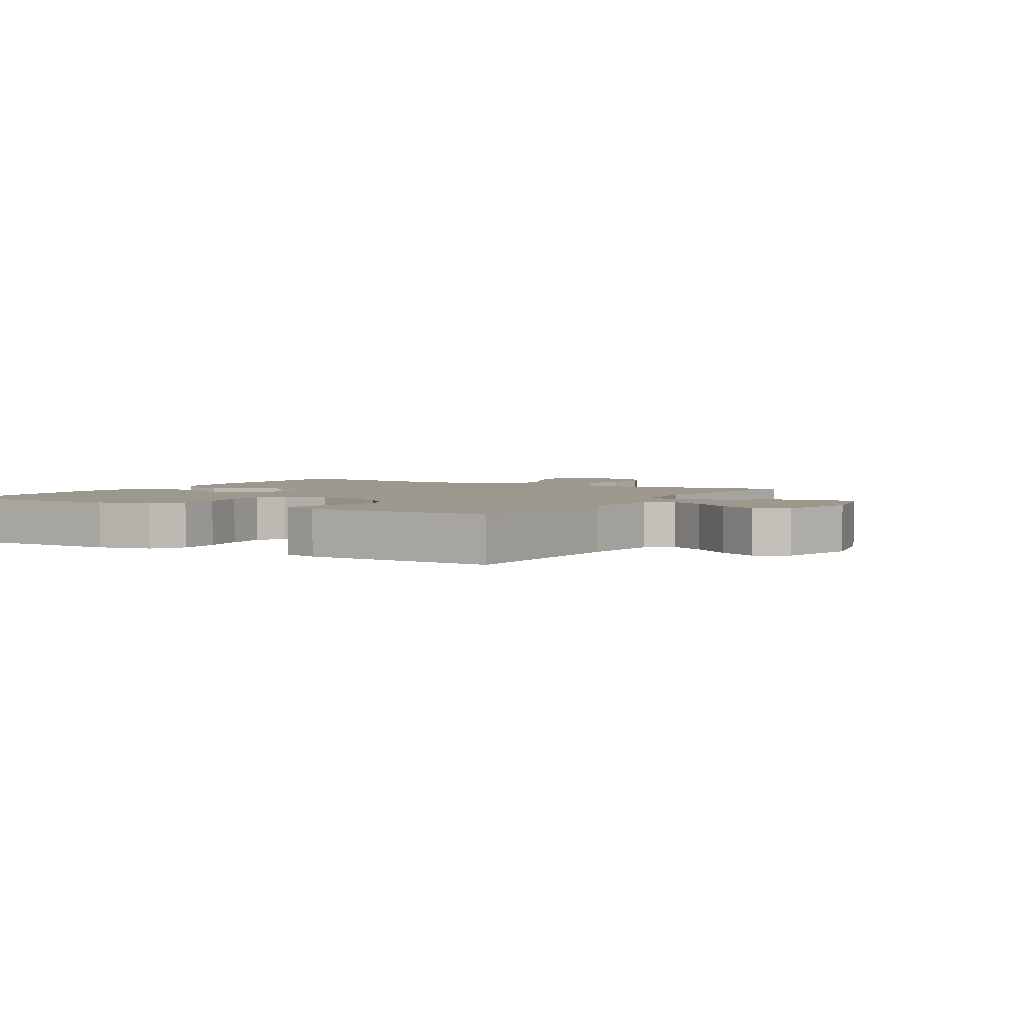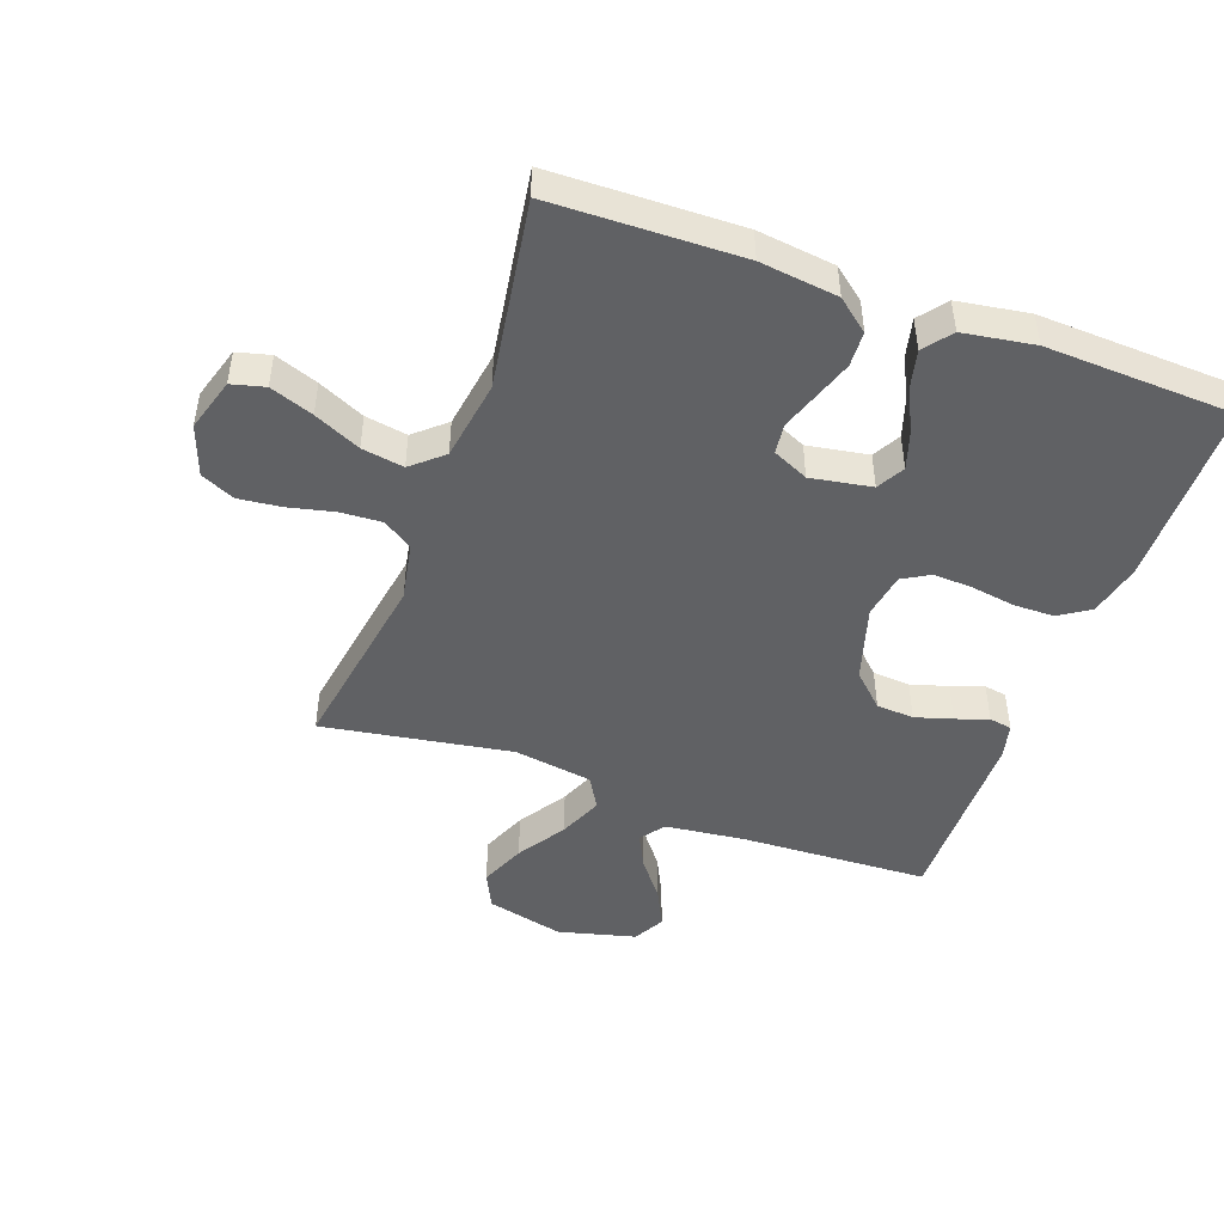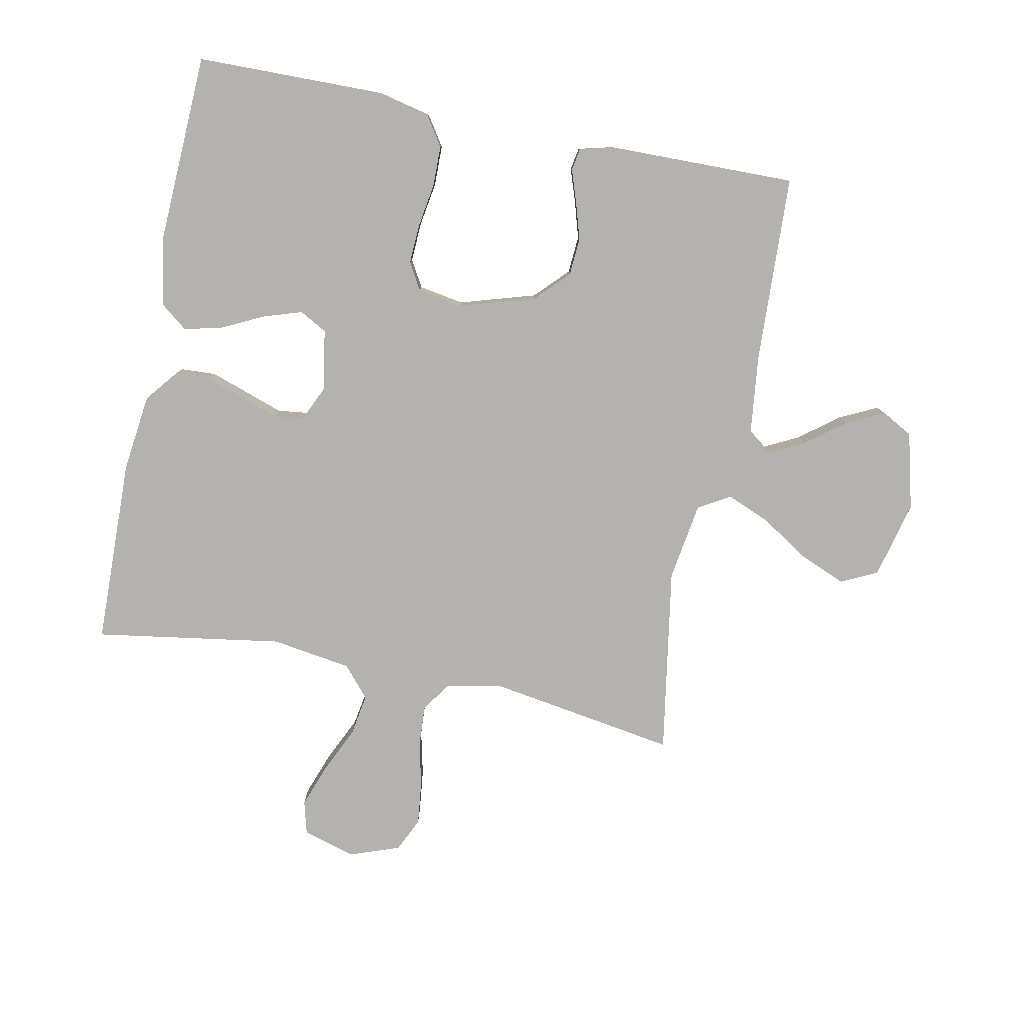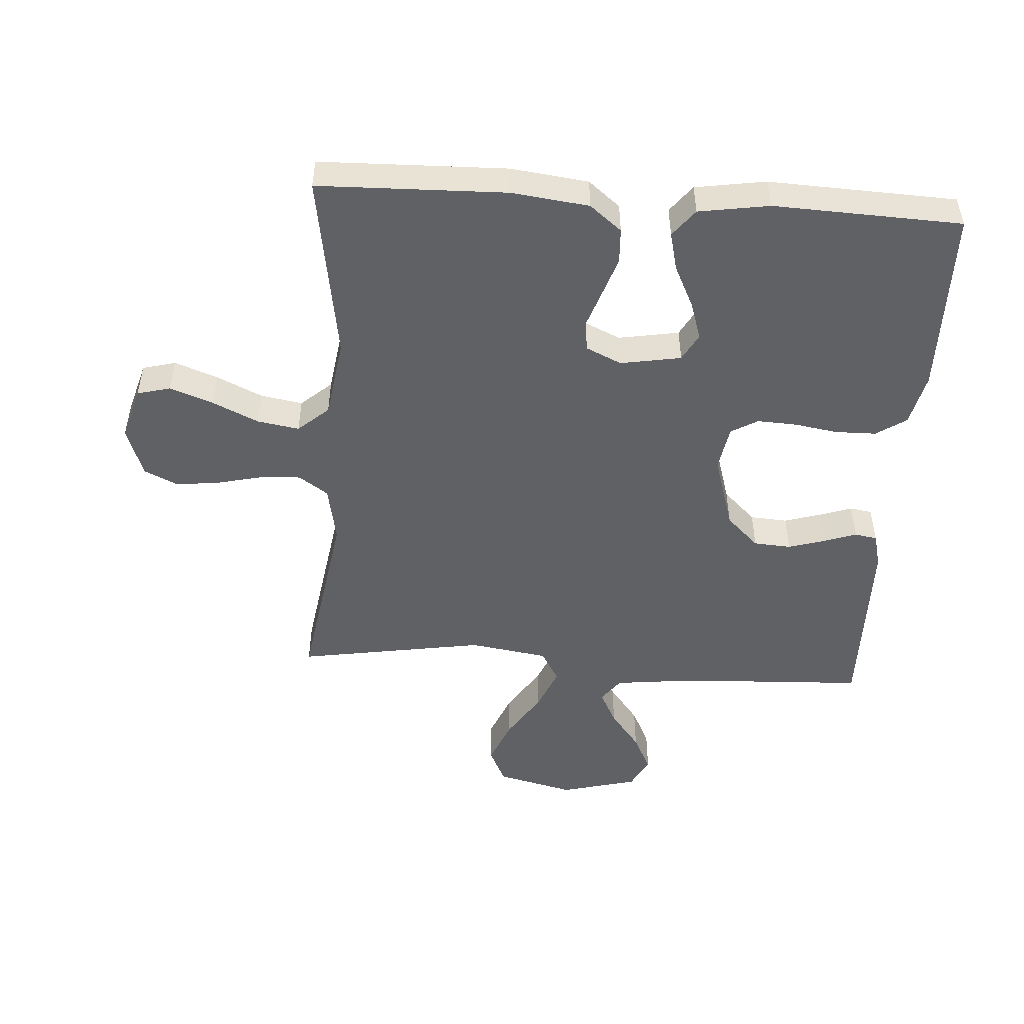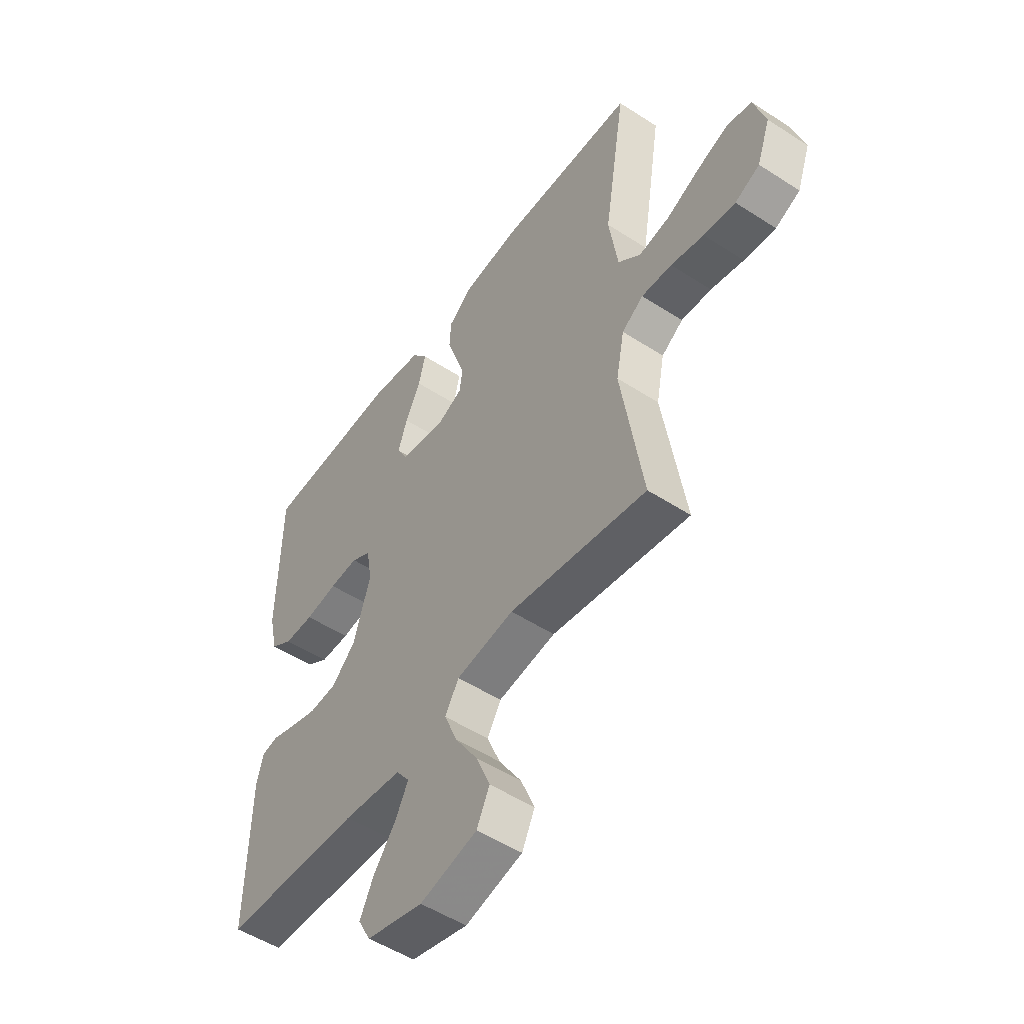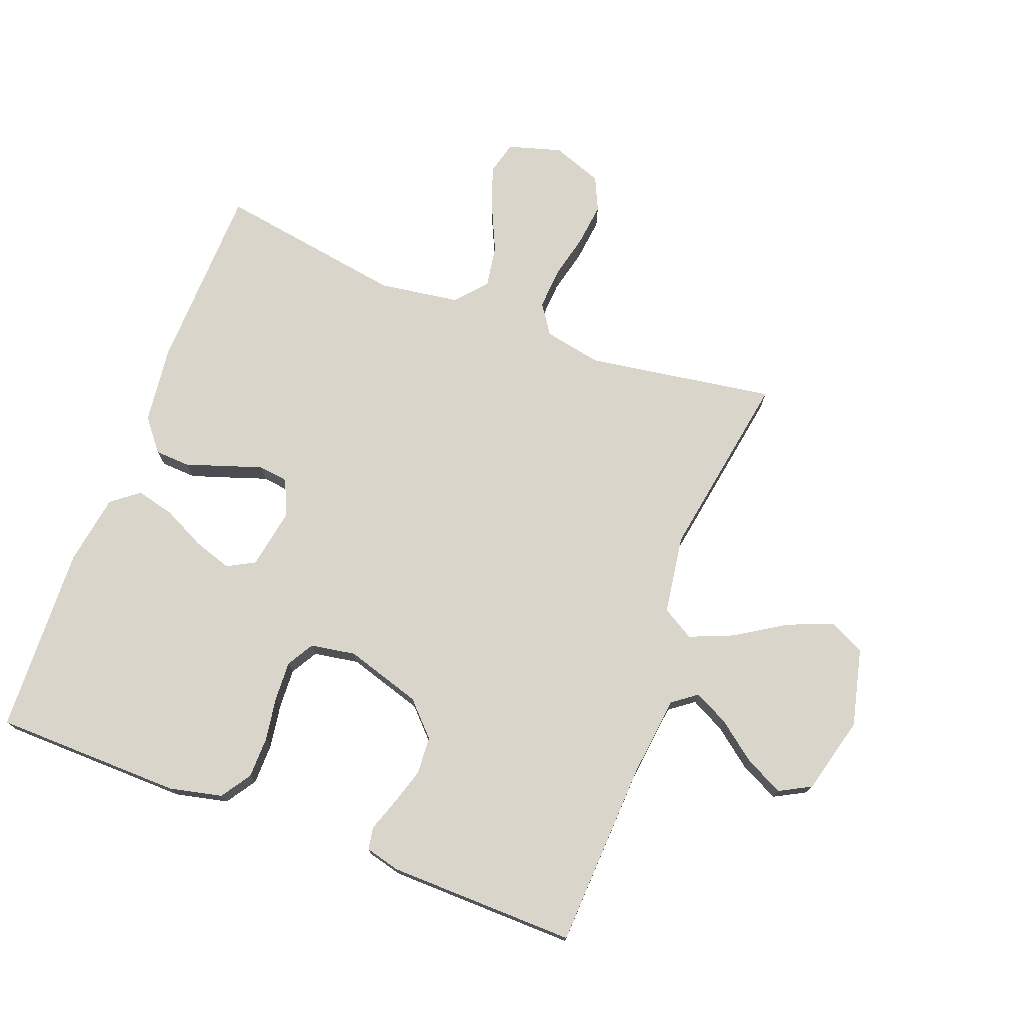
<metadata>
{"format":"obj","ext":"obj","renderer":"f3d","projection":"perspective","resolution":1024,"background":"white","views":[{"elev":3.0,"azim":120.5,"up":"+Y"},{"elev":-47.0,"azim":-20.1,"up":"+Y"},{"elev":-79.7,"azim":78.5,"up":"+Y"},{"elev":-49.5,"azim":-3.9,"up":"+Y"},{"elev":-51.7,"azim":-125.1,"up":"+Z"},{"elev":74.5,"azim":110.8,"up":"+Y"}]}
</metadata>
<code>
v 0.5 0.07 0.5
v 0.505 0.07 0.2
v 0.486 0.07 0.116
v 0.438 0.07 0.084
v 0.373 0.07 0.083
v 0.303 0.07 0.094
v 0.24 0.07 0.097
v 0.197 0.07 0.072
v 0.185 0.07 0
v 0.222 0.07 -0.121
v 0.274 0.07 -0.171
v 0.334 0.07 -0.175
v 0.393 0.07 -0.157
v 0.445 0.07 -0.139
v 0.481 0.07 -0.145
v 0.495 0.07 -0.2
v 0.5 0.07 -0.5
v 0.2 0.07 -0.514
v 0.073 0.07 -0.529
v 0.044 0.07 -0.568
v 0.072 0.07 -0.623
v 0.12 0.07 -0.685
v 0.15 0.07 -0.746
v 0.123 0.07 -0.796
v 0 0.07 -0.828
v -0.124 0.07 -0.798
v -0.152 0.07 -0.74
v -0.122 0.07 -0.667
v -0.073 0.07 -0.59
v -0.044 0.07 -0.52
v -0.074 0.07 -0.469
v -0.2 0.07 -0.45
v -0.5 0.07 -0.5
v -0.453 0.07 -0.2
v -0.471 0.07 -0.108
v -0.518 0.07 -0.076
v -0.584 0.07 -0.08
v -0.656 0.07 -0.097
v -0.725 0.07 -0.105
v -0.779 0.07 -0.08
v -0.808 0.07 0
v -0.783 0.07 0.085
v -0.73 0.07 0.099
v -0.661 0.07 0.074
v -0.587 0.07 0.04
v -0.52 0.07 0.029
v -0.471 0.07 0.072
v -0.452 0.07 0.2
v -0.5 0.07 0.5
v -0.2 0.07 0.508
v -0.076 0.07 0.493
v -0.025 0.07 0.452
v -0.022 0.07 0.396
v -0.043 0.07 0.333
v -0.063 0.07 0.274
v -0.057 0.07 0.226
v 0 0.07 0.2
v 0.097 0.07 0.217
v 0.121 0.07 0.261
v 0.101 0.07 0.322
v 0.068 0.07 0.389
v 0.053 0.07 0.45
v 0.087 0.07 0.494
v 0.2 0.07 0.512
v 0.5 0 0.5
v 0.505 0 0.2
v 0.486 0 0.116
v 0.438 0 0.084
v 0.373 0 0.083
v 0.303 0 0.094
v 0.24 0 0.097
v 0.197 0 0.072
v 0.185 0 0
v 0.222 0 -0.121
v 0.274 0 -0.171
v 0.334 0 -0.175
v 0.393 0 -0.157
v 0.445 0 -0.139
v 0.481 0 -0.145
v 0.495 0 -0.2
v 0.5 0 -0.5
v 0.2 0 -0.514
v 0.073 0 -0.529
v 0.044 0 -0.568
v 0.072 0 -0.623
v 0.12 0 -0.685
v 0.15 0 -0.746
v 0.123 0 -0.796
v 0 0 -0.828
v -0.124 0 -0.798
v -0.152 0 -0.74
v -0.122 0 -0.667
v -0.073 0 -0.59
v -0.044 0 -0.52
v -0.074 0 -0.469
v -0.2 0 -0.45
v -0.5 0 -0.5
v -0.453 0 -0.2
v -0.471 0 -0.108
v -0.518 0 -0.076
v -0.584 0 -0.08
v -0.656 0 -0.097
v -0.725 0 -0.105
v -0.779 0 -0.08
v -0.808 0 0
v -0.783 0 0.085
v -0.73 0 0.099
v -0.661 0 0.074
v -0.587 0 0.04
v -0.52 0 0.029
v -0.471 0 0.072
v -0.452 0 0.2
v -0.5 0 0.5
v -0.2 0 0.508
v -0.076 0 0.493
v -0.025 0 0.452
v -0.022 0 0.396
v -0.043 0 0.333
v -0.063 0 0.274
v -0.057 0 0.226
v 0 0 0.2
v 0.097 0 0.217
v 0.121 0 0.261
v 0.101 0 0.322
v 0.068 0 0.389
v 0.053 0 0.45
v 0.087 0 0.494
v 0.2 0 0.512
f 60 61 62 63
f 59 60 63 64
f 52 53 54 55
f 50 51 52 55
f 48 49 50 55
f 47 48 55 56
f 46 47 56 57
f 42 43 44 45
f 40 41 42 45
f 40 45 46
f 37 38 39 40
f 36 37 40 46
f 35 36 46 57
f 32 33 34
f 31 32 34 35
f 26 27 28 29
f 26 29 30
f 25 26 30
f 24 25 30
f 21 22 23 24
f 20 21 24 30
f 19 20 30 31
f 15 16 17 18
f 13 14 15 18
f 12 13 18 19
f 11 12 19 31
f 3 4 5 6
f 3 6 7
f 2 3 7
f 59 64 1 2
f 58 59 2 7
f 57 58 7 8
f 35 57 8 9
f 10 11 31 35
f 9 10 35
f 127 126 125 124
f 128 127 124 123
f 119 118 117 116
f 119 116 115 114
f 119 114 113 112
f 120 119 112 111
f 121 120 111 110
f 109 108 107 106
f 109 106 105 104
f 110 109 104
f 104 103 102 101
f 110 104 101 100
f 121 110 100 99
f 98 97 96
f 99 98 96 95
f 93 92 91 90
f 94 93 90
f 94 90 89
f 94 89 88
f 88 87 86 85
f 94 88 85 84
f 95 94 84 83
f 82 81 80 79
f 82 79 78 77
f 83 82 77 76
f 95 83 76 75
f 70 69 68 67
f 71 70 67
f 71 67 66
f 66 65 128 123
f 71 66 123 122
f 72 71 122 121
f 73 72 121 99
f 99 95 75 74
f 99 74 73
f 1 65 66 2
f 2 66 67 3
f 3 67 68 4
f 4 68 69 5
f 5 69 70 6
f 6 70 71 7
f 7 71 72 8
f 8 72 73 9
f 9 73 74 10
f 10 74 75 11
f 11 75 76 12
f 12 76 77 13
f 13 77 78 14
f 14 78 79 15
f 15 79 80 16
f 16 80 81 17
f 17 81 82 18
f 18 82 83 19
f 19 83 84 20
f 20 84 85 21
f 21 85 86 22
f 22 86 87 23
f 23 87 88 24
f 24 88 89 25
f 25 89 90 26
f 26 90 91 27
f 27 91 92 28
f 28 92 93 29
f 29 93 94 30
f 30 94 95 31
f 31 95 96 32
f 32 96 97 33
f 33 97 98 34
f 34 98 99 35
f 35 99 100 36
f 36 100 101 37
f 37 101 102 38
f 38 102 103 39
f 39 103 104 40
f 40 104 105 41
f 41 105 106 42
f 42 106 107 43
f 43 107 108 44
f 44 108 109 45
f 45 109 110 46
f 46 110 111 47
f 47 111 112 48
f 48 112 113 49
f 49 113 114 50
f 50 114 115 51
f 51 115 116 52
f 52 116 117 53
f 53 117 118 54
f 54 118 119 55
f 55 119 120 56
f 56 120 121 57
f 57 121 122 58
f 58 122 123 59
f 59 123 124 60
f 60 124 125 61
f 61 125 126 62
f 62 126 127 63
f 63 127 128 64
f 64 128 65 1

</code>
